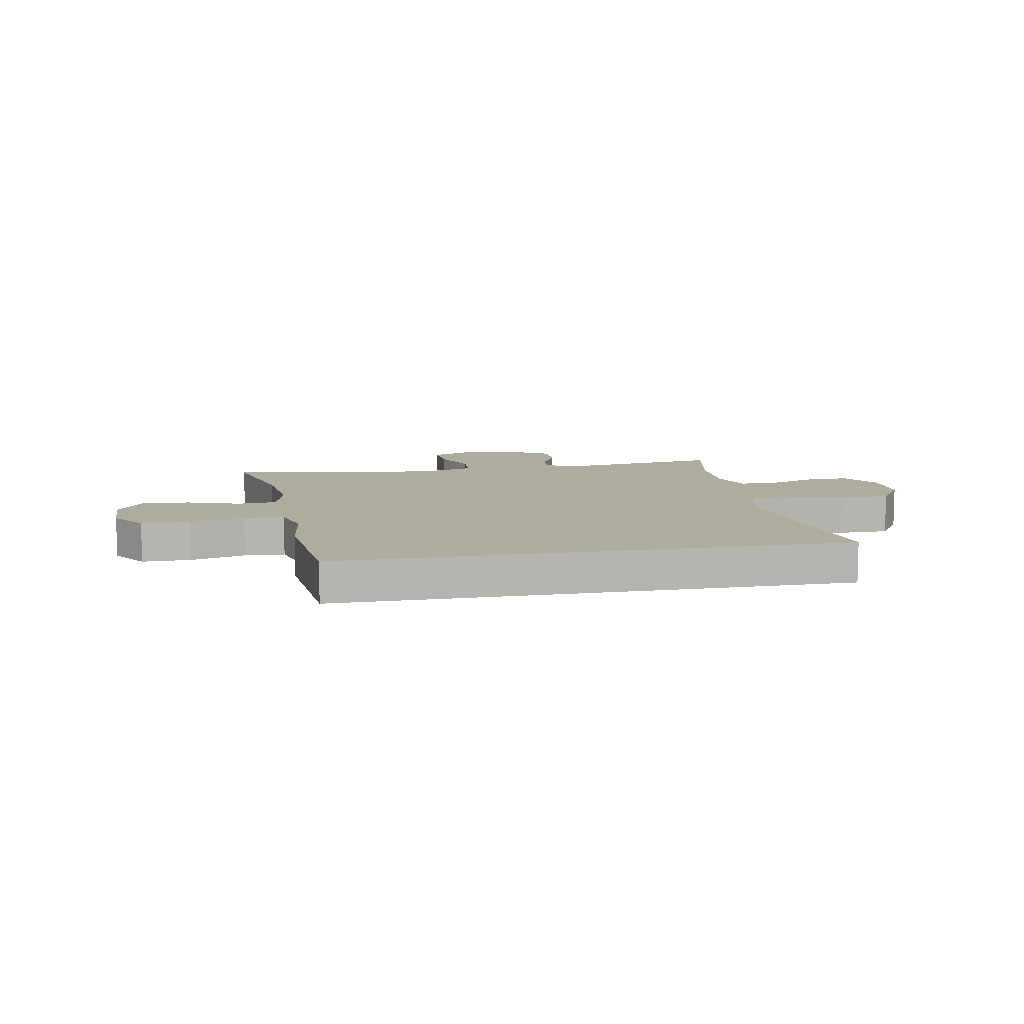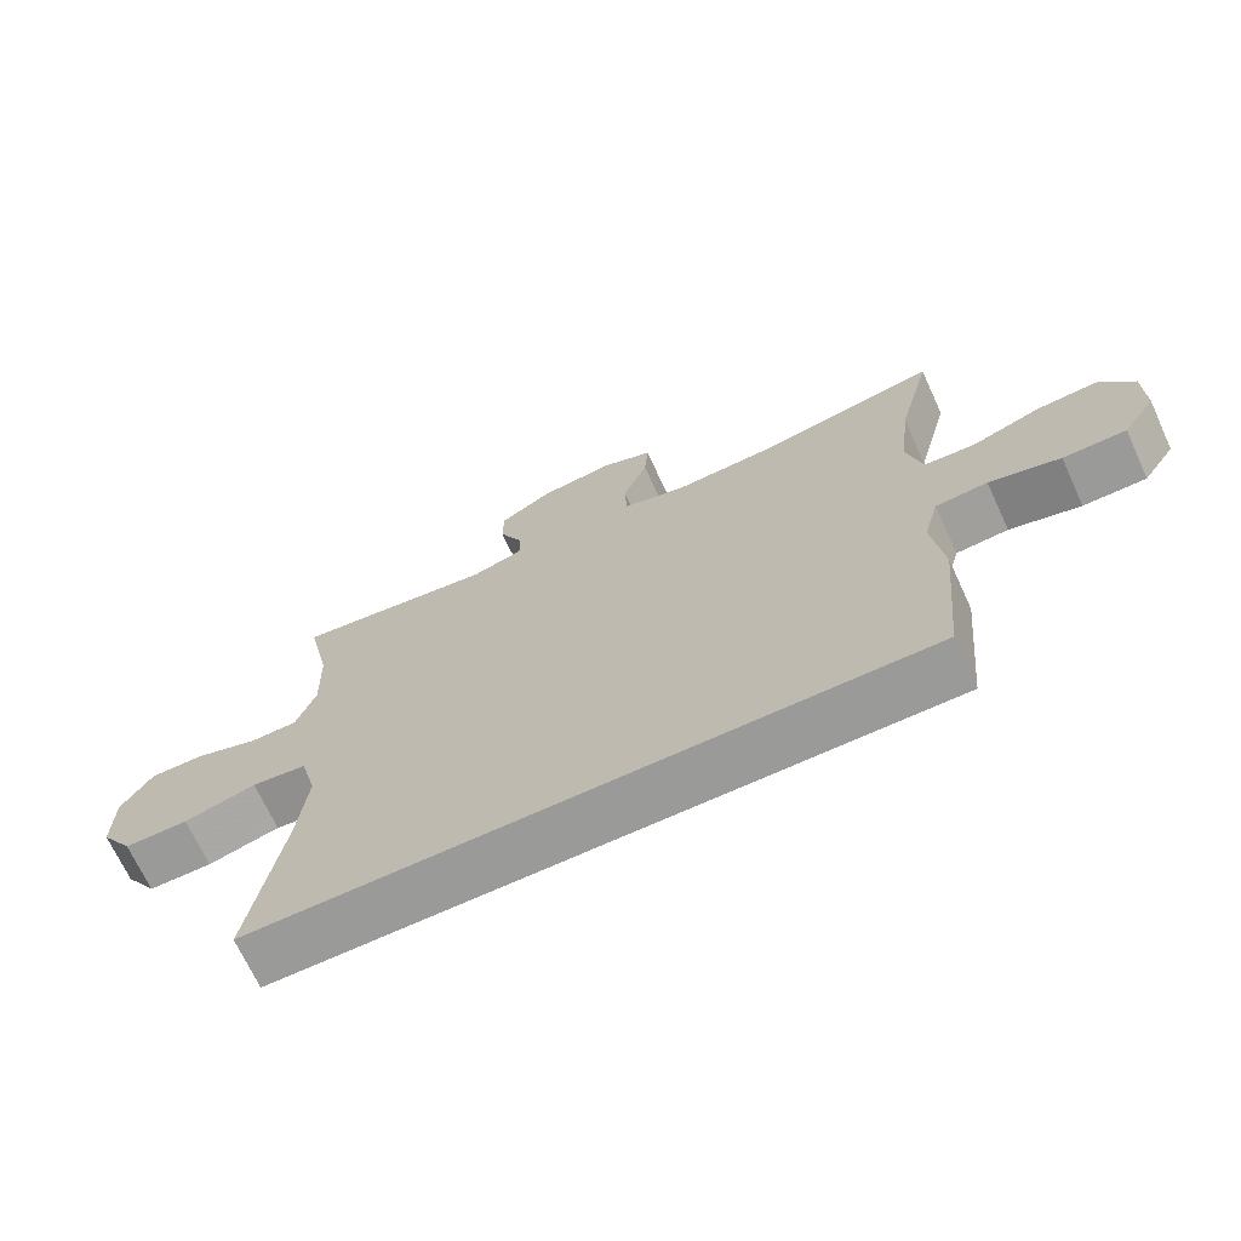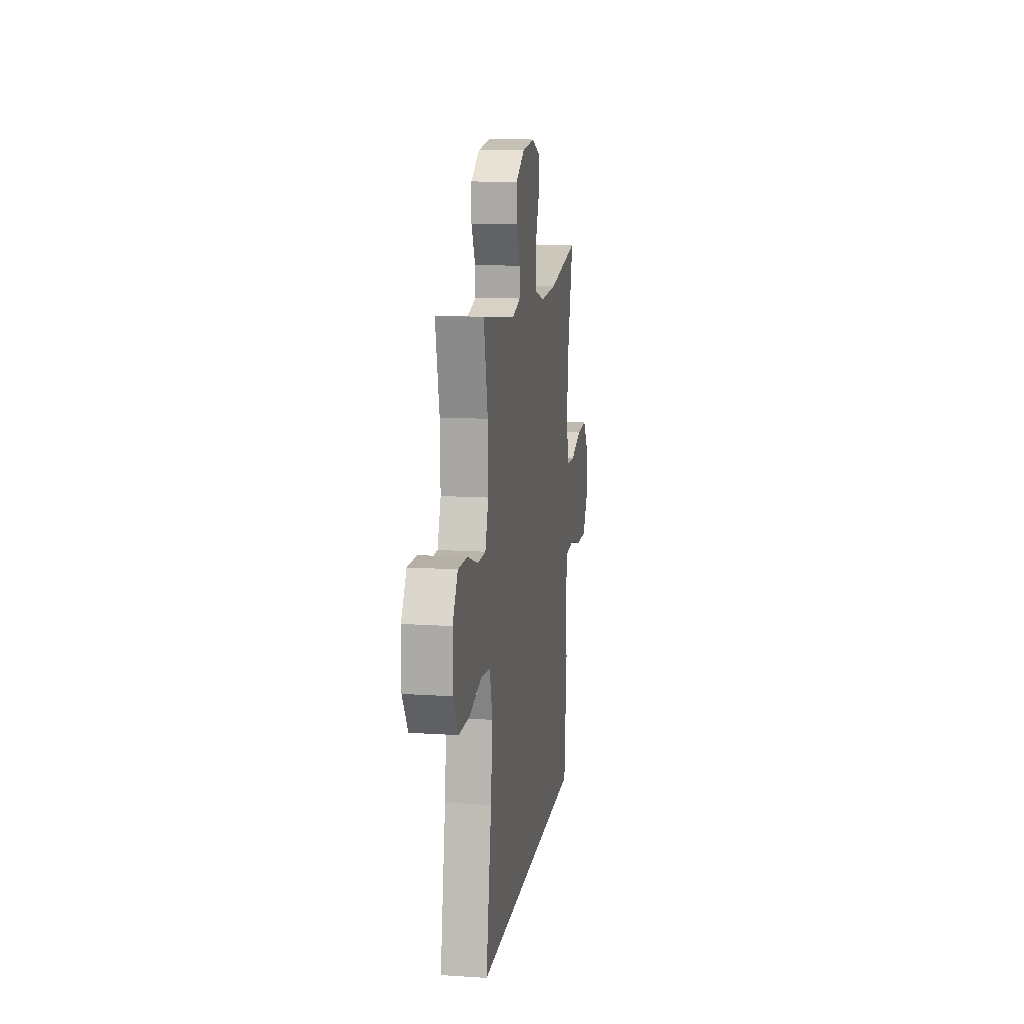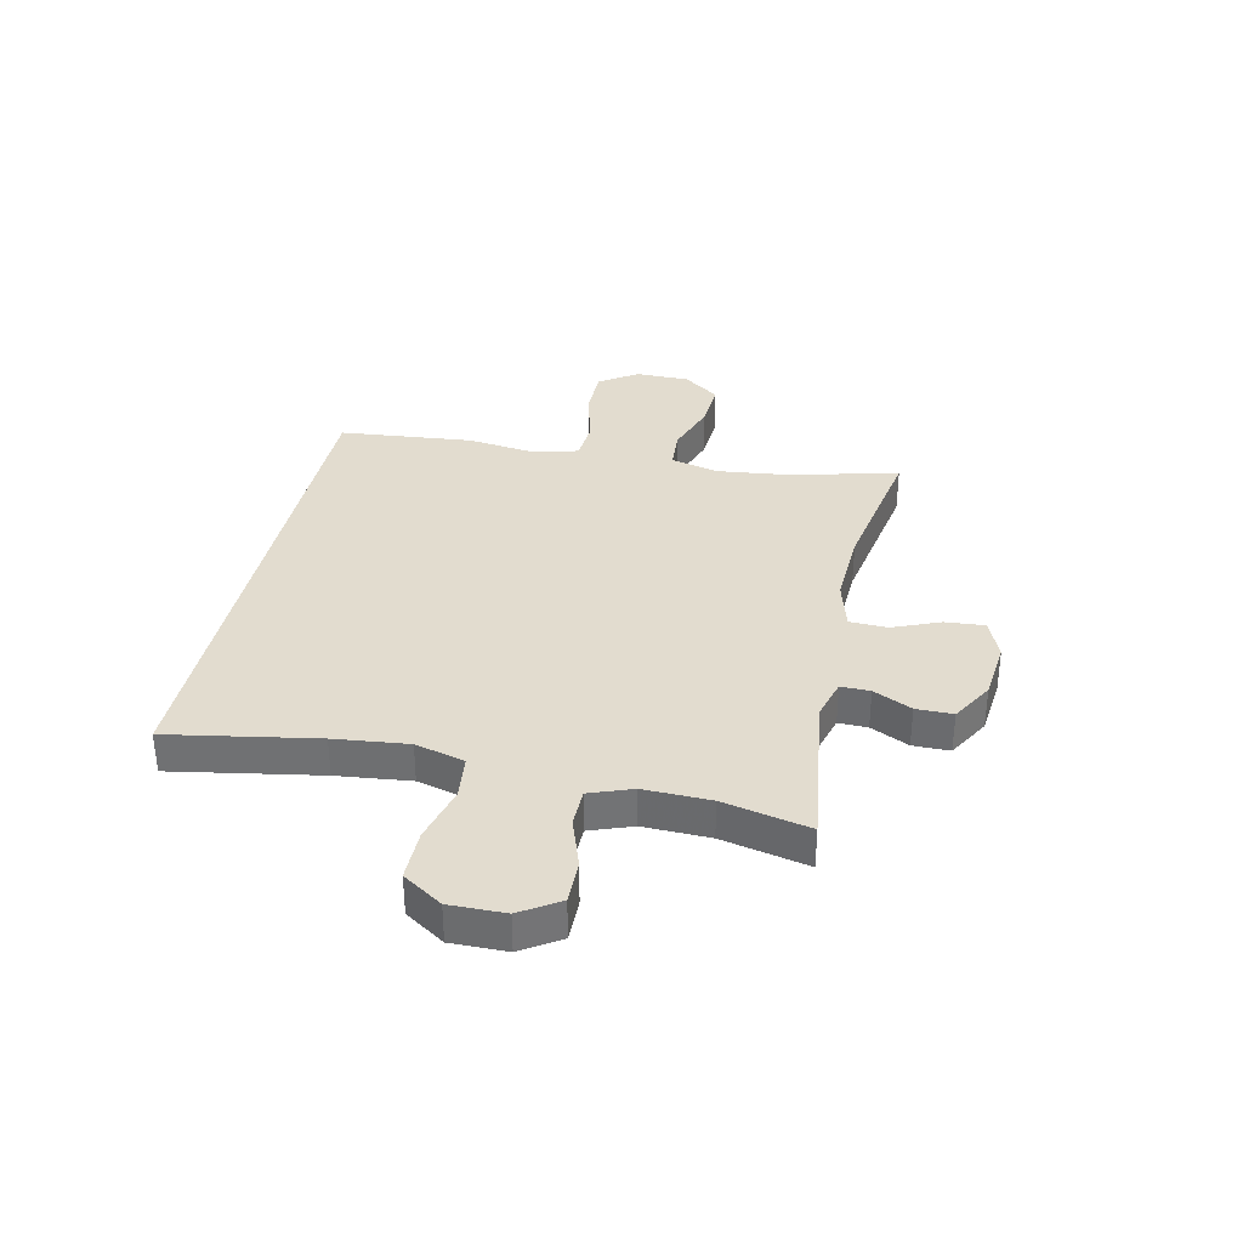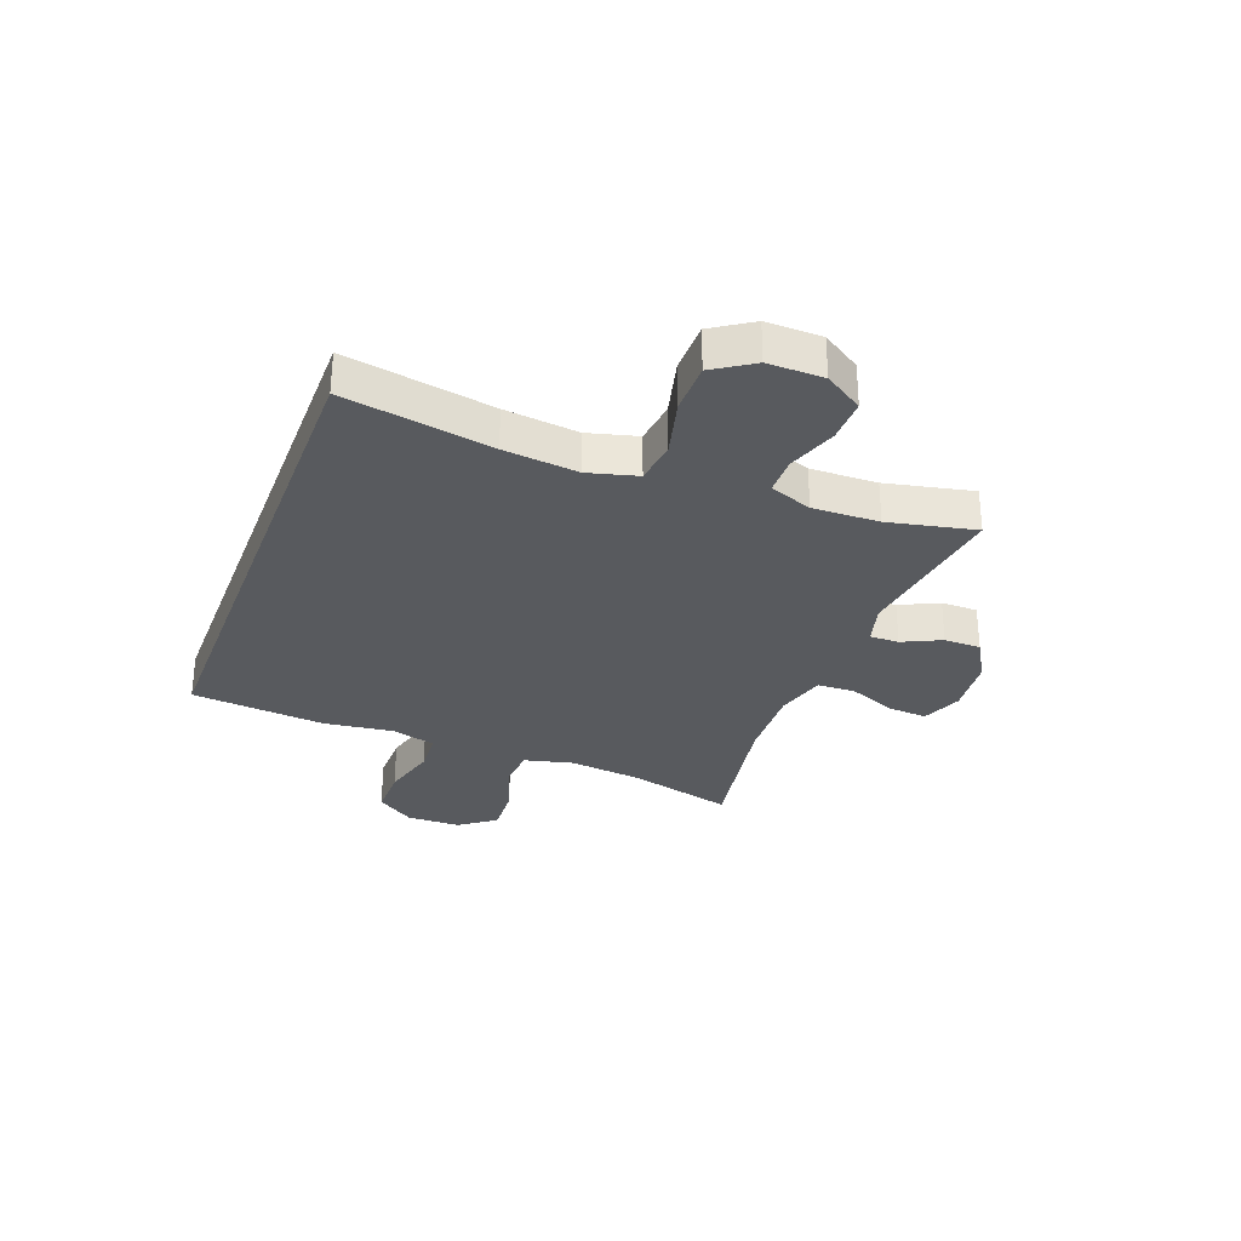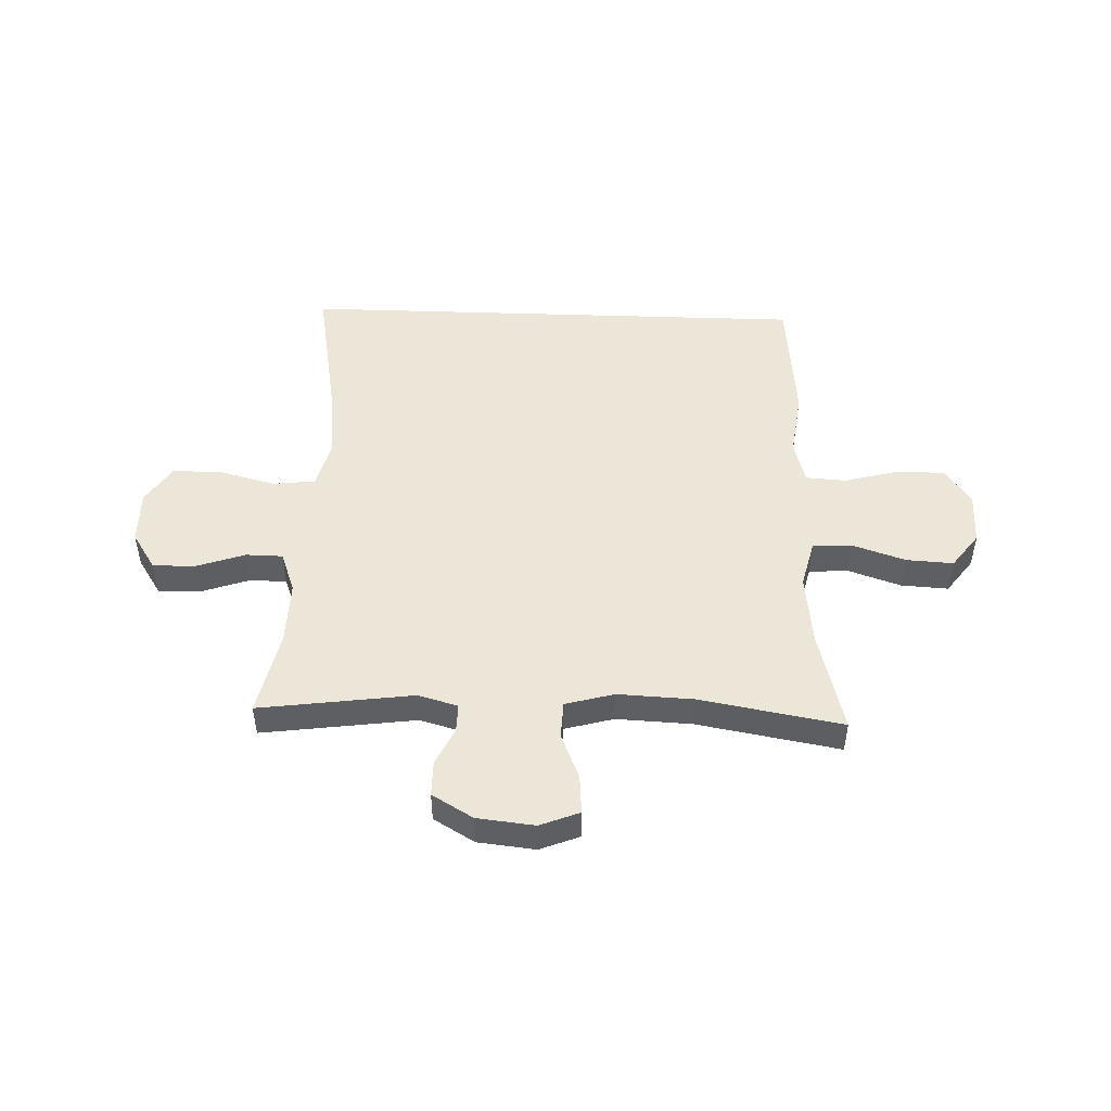
<metadata>
{"format":"obj","ext":"obj","renderer":"f3d","projection":"perspective","resolution":1024,"background":"white","views":[{"elev":9.7,"azim":169.4,"up":"+Y"},{"elev":-69.2,"azim":24.7,"up":"+Z"},{"elev":12.5,"azim":-81.4,"up":"+Z"},{"elev":34.6,"azim":-77.8,"up":"+Y"},{"elev":-30.5,"azim":-110.8,"up":"+Y"},{"elev":48.7,"azim":2.0,"up":"+Y"}]}
</metadata>
<code>
v -0.49 0.07 -0.5
v -0.445 0.07 -0.242
v -0.431 0.07 -0.113
v -0.454 0.07 -0.027
v -0.53 0.07 -0.018
v -0.63 0.07 -0.044
v -0.719 0.07 -0.044
v -0.764 0.07 0.025
v -0.763 0.07 0.122
v -0.72 0.07 0.189
v -0.644 0.07 0.188
v -0.557 0.07 0.158
v -0.491 0.07 0.159
v -0.464 0.07 0.233
v -0.467 0.07 0.349
v -0.5 0.07 0.5
v -0.225 0.07 0.463
v -0.154 0.07 0.483
v -0.155 0.07 0.534
v -0.187 0.07 0.601
v -0.187 0.07 0.665
v -0.114 0.07 0.708
v -0.011 0.07 0.719
v 0.059 0.07 0.691
v 0.054 0.07 0.622
v 0.02 0.07 0.539
v 0.023 0.07 0.473
v 0.11 0.07 0.449
v 0.245 0.07 0.455
v 0.5 0.07 0.5
v 0.453 0.07 0.317
v 0.438 0.07 0.187
v 0.459 0.07 0.102
v 0.529 0.07 0.097
v 0.624 0.07 0.129
v 0.709 0.07 0.134
v 0.756 0.07 0.071
v 0.757 0.07 -0.023
v 0.712 0.07 -0.089
v 0.625 0.07 -0.089
v 0.527 0.07 -0.063
v 0.455 0.07 -0.068
v 0.434 0.07 -0.146
v 0.45 0.07 -0.266
v 0.428 0.07 -0.5
v -0.49 0 -0.5
v -0.445 0 -0.242
v -0.431 0 -0.113
v -0.454 0 -0.027
v -0.53 0 -0.018
v -0.63 0 -0.044
v -0.719 0 -0.044
v -0.764 0 0.025
v -0.763 0 0.122
v -0.72 0 0.189
v -0.644 0 0.188
v -0.557 0 0.158
v -0.491 0 0.159
v -0.464 0 0.233
v -0.467 0 0.349
v -0.5 0 0.5
v -0.225 0 0.463
v -0.154 0 0.483
v -0.155 0 0.534
v -0.187 0 0.601
v -0.187 0 0.665
v -0.114 0 0.708
v -0.011 0 0.719
v 0.059 0 0.691
v 0.054 0 0.622
v 0.02 0 0.539
v 0.023 0 0.473
v 0.11 0 0.449
v 0.245 0 0.455
v 0.5 0 0.5
v 0.453 0 0.317
v 0.438 0 0.187
v 0.459 0 0.102
v 0.529 0 0.097
v 0.624 0 0.129
v 0.709 0 0.134
v 0.756 0 0.071
v 0.757 0 -0.023
v 0.712 0 -0.089
v 0.625 0 -0.089
v 0.527 0 -0.063
v 0.455 0 -0.068
v 0.434 0 -0.146
v 0.45 0 -0.266
v 0.428 0 -0.5
f 43 44 45 1
f 42 43 1 2
f 38 39 40 41
f 38 41 42
f 37 38 42
f 34 35 36 37
f 33 34 37 42
f 32 33 42 2
f 29 30 31
f 28 29 31 32
f 27 28 32 2
f 23 24 25 26
f 19 20 21 22
f 18 19 22 23
f 15 16 17
f 14 15 17 18
f 13 14 18
f 9 10 11 12
f 9 12 13
f 8 9 13
f 5 6 7 8
f 4 5 8 13
f 3 4 13 18
f 18 23 26 27
f 2 3 18 27
f 46 90 89 88
f 47 46 88 87
f 86 85 84 83
f 87 86 83
f 87 83 82
f 82 81 80 79
f 87 82 79 78
f 47 87 78 77
f 76 75 74
f 77 76 74 73
f 47 77 73 72
f 71 70 69 68
f 67 66 65 64
f 68 67 64 63
f 62 61 60
f 63 62 60 59
f 63 59 58
f 57 56 55 54
f 58 57 54
f 58 54 53
f 53 52 51 50
f 58 53 50 49
f 63 58 49 48
f 72 71 68 63
f 72 63 48 47
f 1 46 47 2
f 2 47 48 3
f 3 48 49 4
f 4 49 50 5
f 5 50 51 6
f 6 51 52 7
f 7 52 53 8
f 8 53 54 9
f 9 54 55 10
f 10 55 56 11
f 11 56 57 12
f 12 57 58 13
f 13 58 59 14
f 14 59 60 15
f 15 60 61 16
f 16 61 62 17
f 17 62 63 18
f 18 63 64 19
f 19 64 65 20
f 20 65 66 21
f 21 66 67 22
f 22 67 68 23
f 23 68 69 24
f 24 69 70 25
f 25 70 71 26
f 26 71 72 27
f 27 72 73 28
f 28 73 74 29
f 29 74 75 30
f 30 75 76 31
f 31 76 77 32
f 32 77 78 33
f 33 78 79 34
f 34 79 80 35
f 35 80 81 36
f 36 81 82 37
f 37 82 83 38
f 38 83 84 39
f 39 84 85 40
f 40 85 86 41
f 41 86 87 42
f 42 87 88 43
f 43 88 89 44
f 44 89 90 45
f 45 90 46 1

</code>
